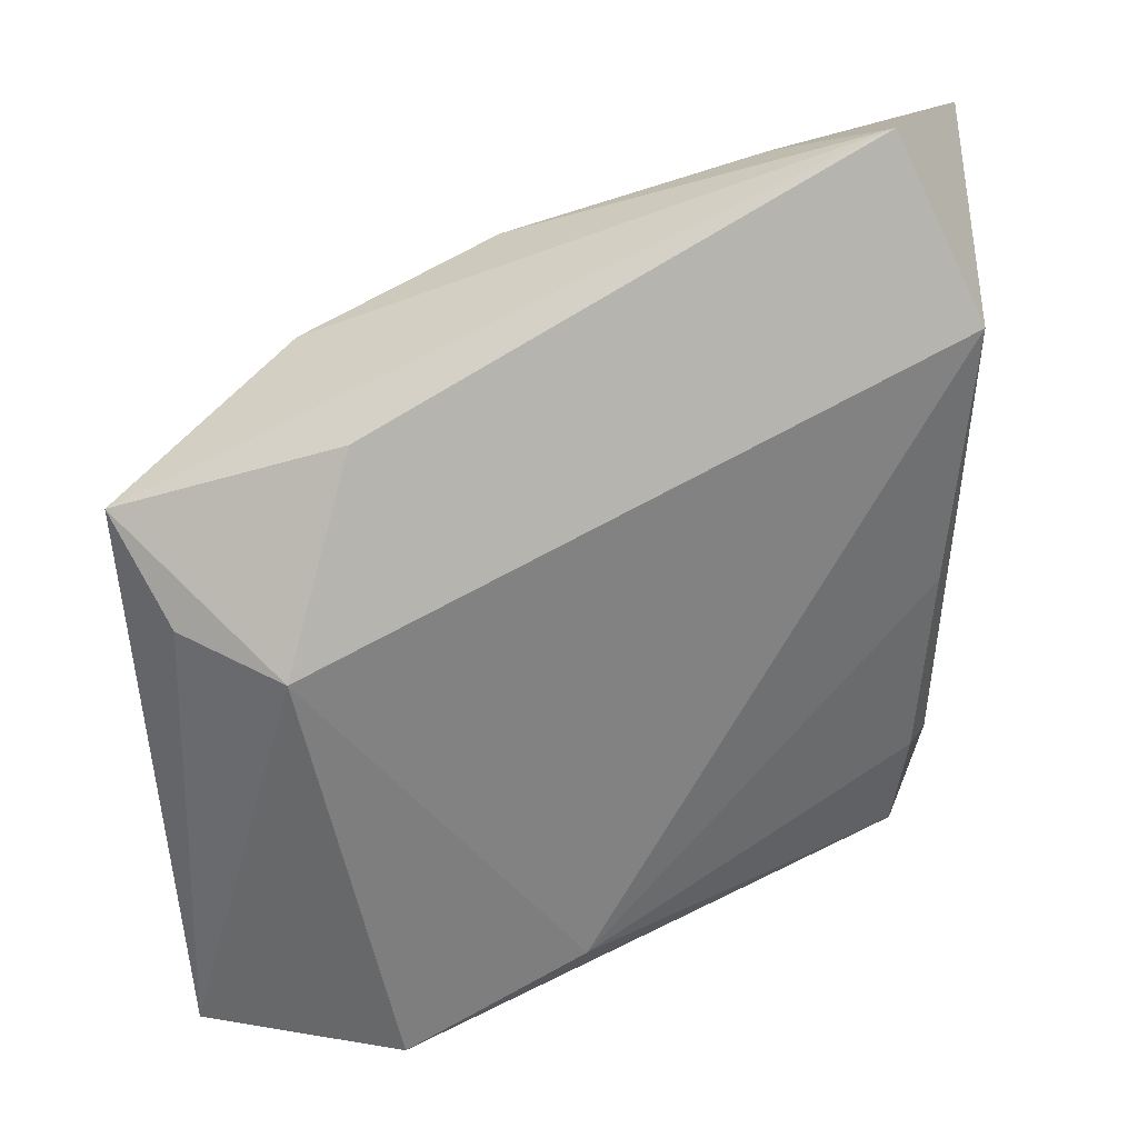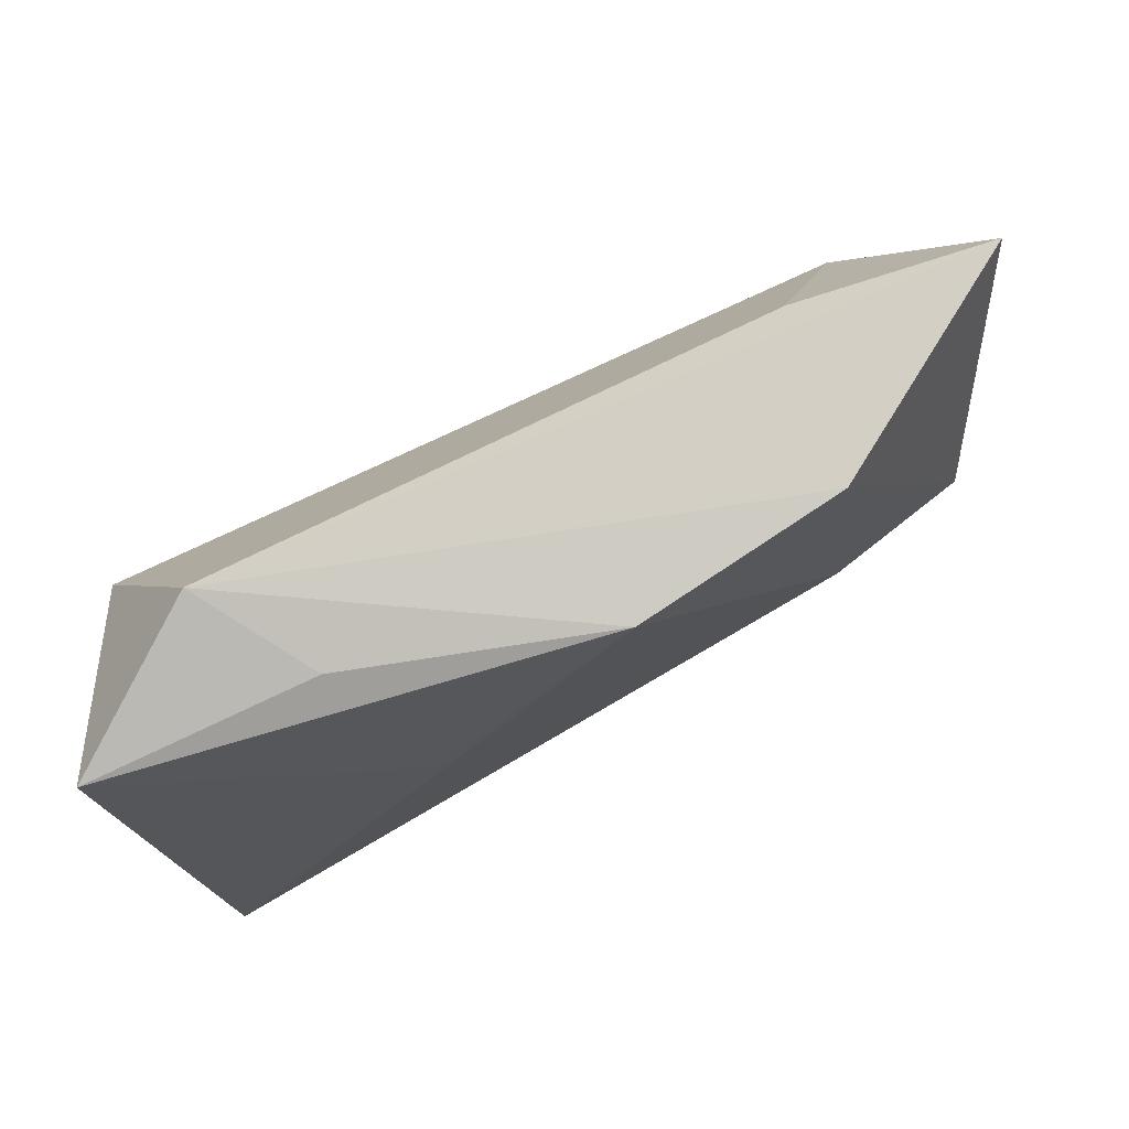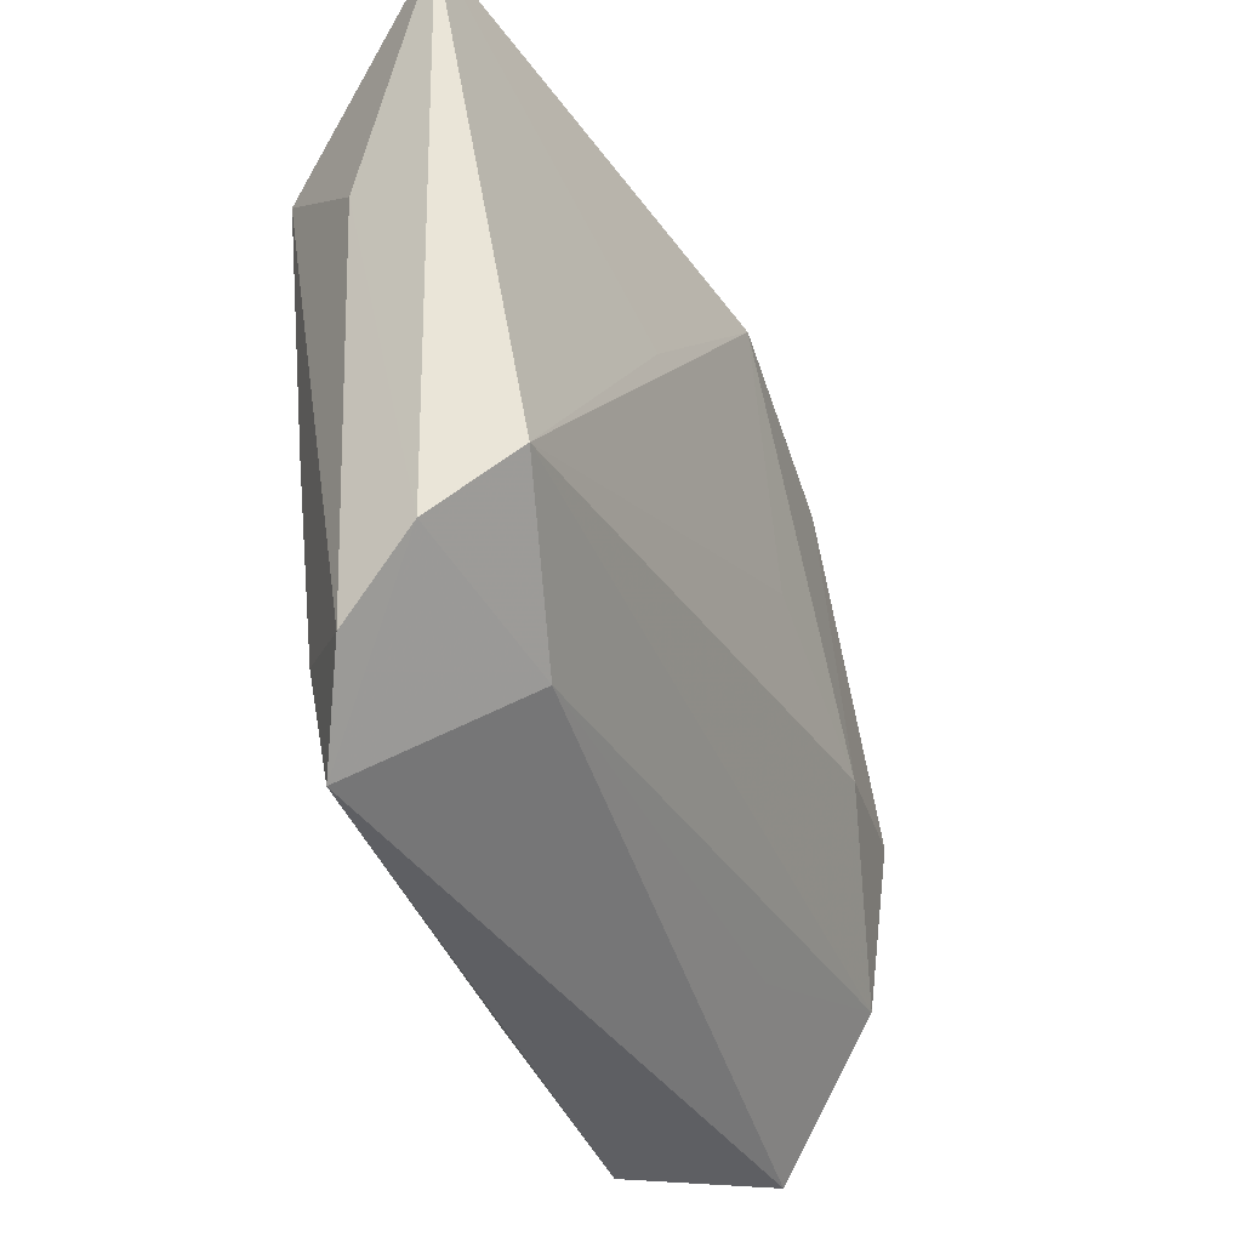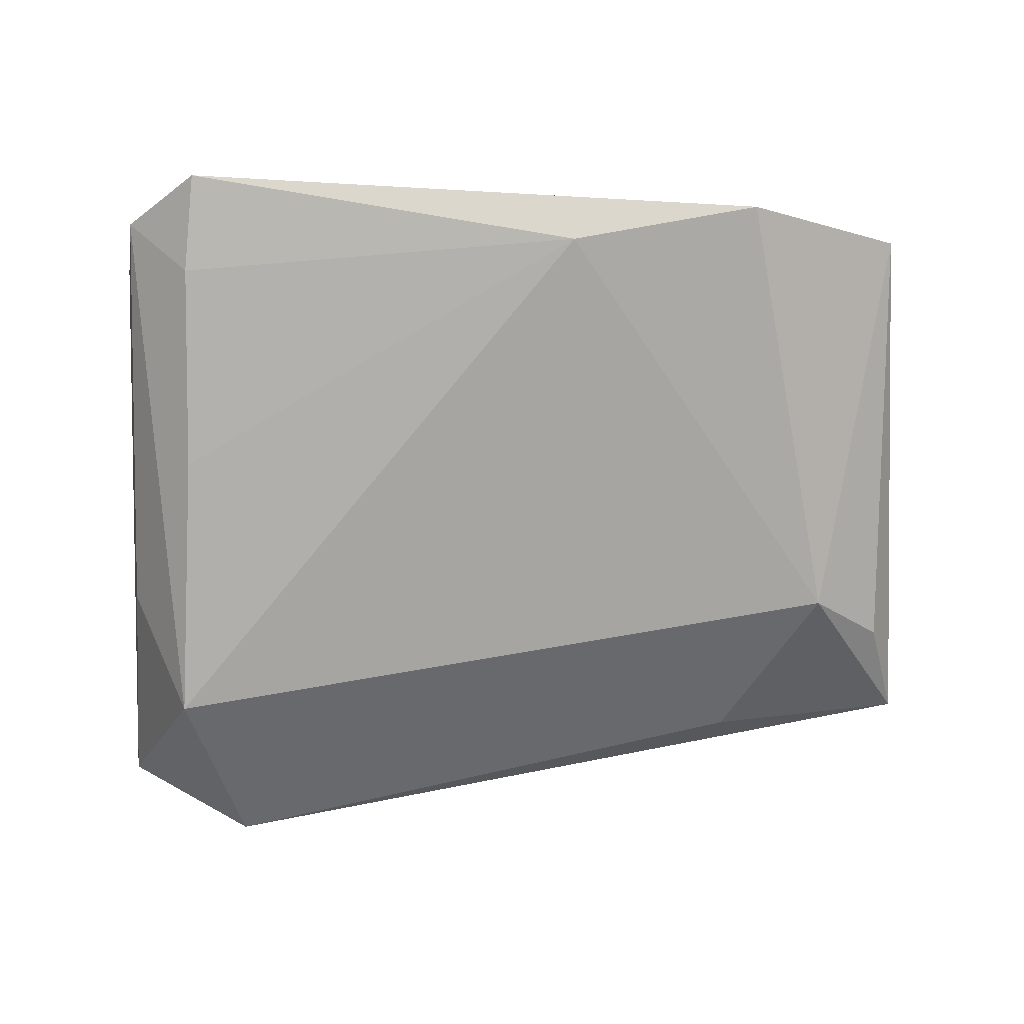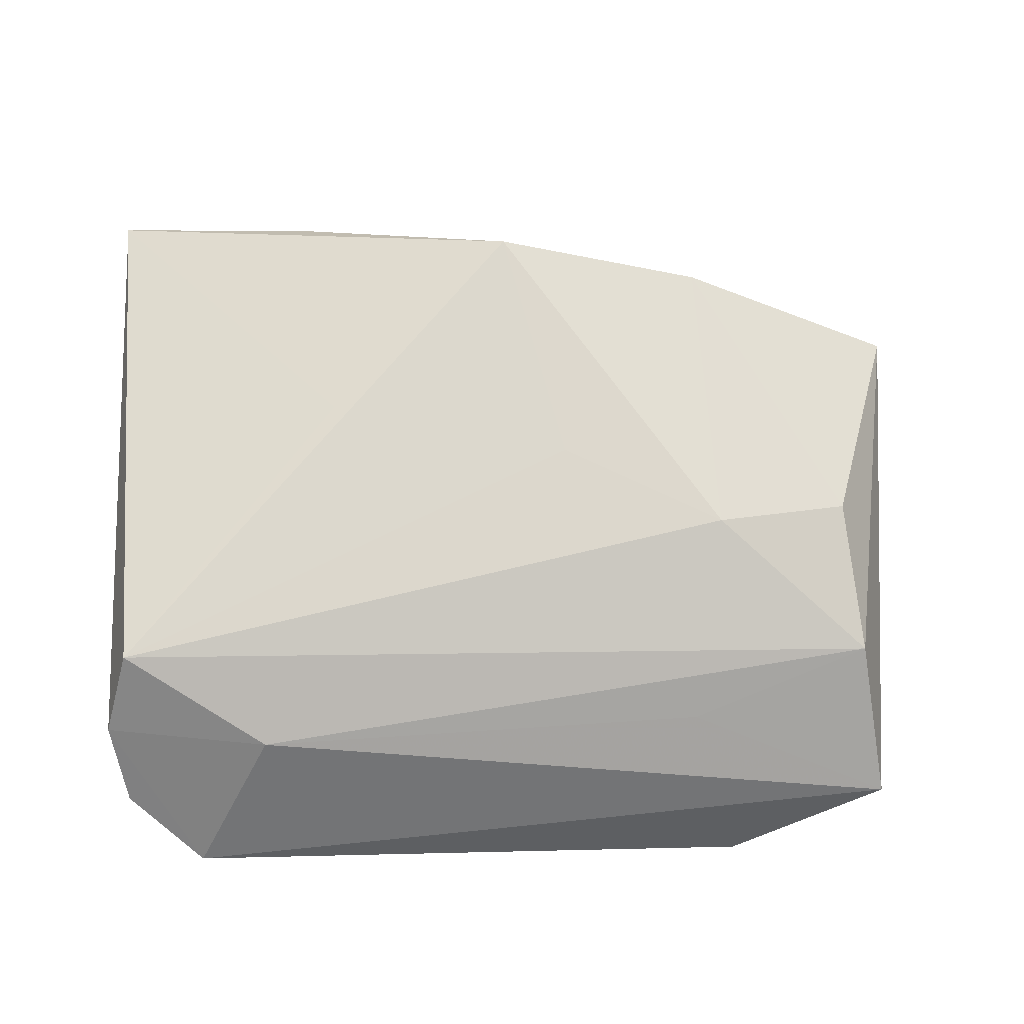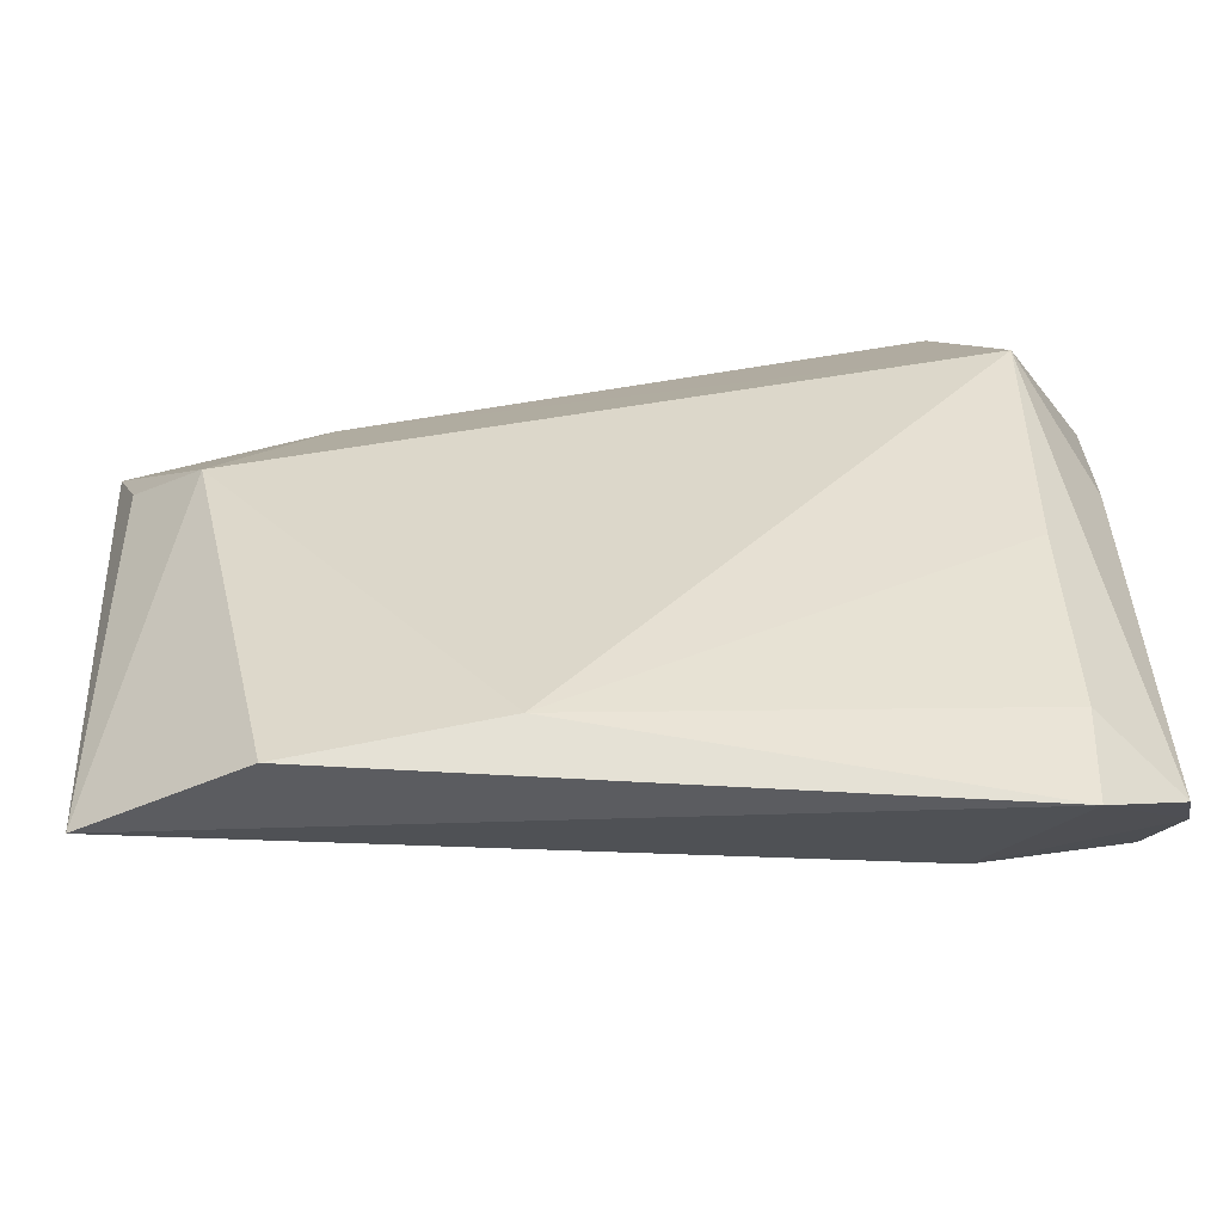
<metadata>
{"format":"obj","ext":"obj","renderer":"f3d","projection":"perspective","resolution":1024,"background":"white","views":[{"elev":30.7,"azim":148.9,"up":"+Y"},{"elev":78.1,"azim":-28.2,"up":"+Y"},{"elev":-38.6,"azim":-65.3,"up":"+Y"},{"elev":-73.9,"azim":-1.7,"up":"+Z"},{"elev":72.3,"azim":-1.5,"up":"+Z"},{"elev":-58.3,"azim":-176.7,"up":"+Y"}]}
</metadata>
<code>
v -0.03651 -0.006742 -0.01032
v -0.0183 0.01125 0.01426
v -0.02706 -0.03005 0.008769
v 0.0536 0.02484 -0.003445
v -0.04343 -0.02023 0.01464
v 0.04177 0.007862 -0.01345
v -0.03637 -0.04152 -0.00524
v 0.03135 0.02666 -0.006955
v -0.04489 -0.03459 -0.0001085
v 0.009811 -0.03642 -0.01345
v 0.02909 -0.004673 0.01396
v 0.02741 0.02882 0.01172
v 0.003298 0.03314 0.01459
v -0.04645 0.04045 0.005331
v -0.04645 -0.02736 0.007017
v 0.02554 -0.02727 0.0053
v 0.04646 -0.01988 0.008249
v -0.02345 0.03933 0.006274
v -0.03047 0.04413 -0.005122
v 0.04914 -0.03544 -0.002877
v -0.03699 0.02425 -0.01345
v 0.03111 -0.04071 -0.01273
v -0.03702 -0.03024 -0.007211
v 0.04449 -0.002469 0.01146
v 0.01024 0.004812 0.01434
v -0.04465 0.01328 -0.002521
v 0.05 0.01341 -0.008009
f 3 7 20
f 20 7 22
f 22 6 20
f 27 4 20
f 20 6 27
f 27 6 4
f 19 4 8
f 4 6 8
f 20 4 17
f 4 24 17
f 5 3 17
f 7 3 15
f 15 9 7
f 15 3 5
f 15 5 14
f 14 26 15
f 26 9 15
f 10 22 7
f 6 22 10
f 16 3 20
f 20 17 16
f 16 17 3
f 5 17 11
f 11 17 24
f 12 24 4
f 12 4 19
f 19 13 12
f 12 11 24
f 13 11 12
f 18 19 14
f 14 13 18
f 18 13 19
f 14 5 2
f 2 13 14
f 5 13 2
f 6 10 21
f 21 9 26
f 14 19 21
f 21 26 14
f 19 8 21
f 21 8 6
f 25 13 5
f 5 11 25
f 25 11 13
f 1 21 10
f 9 21 1
f 23 10 7
f 23 1 10
f 7 9 23
f 9 1 23

</code>
